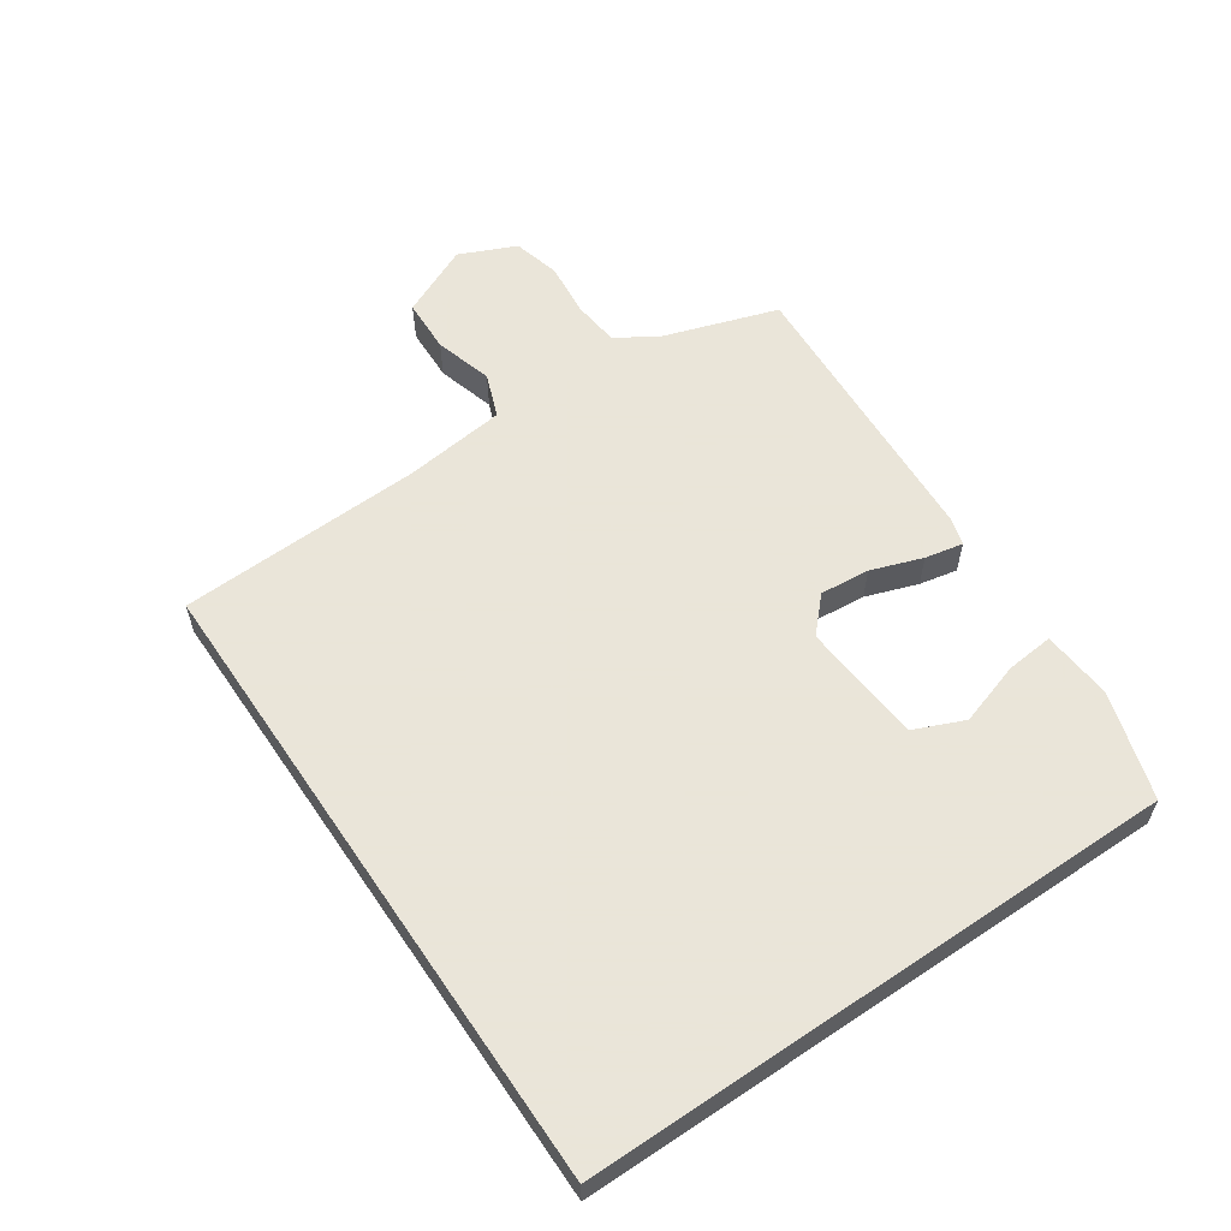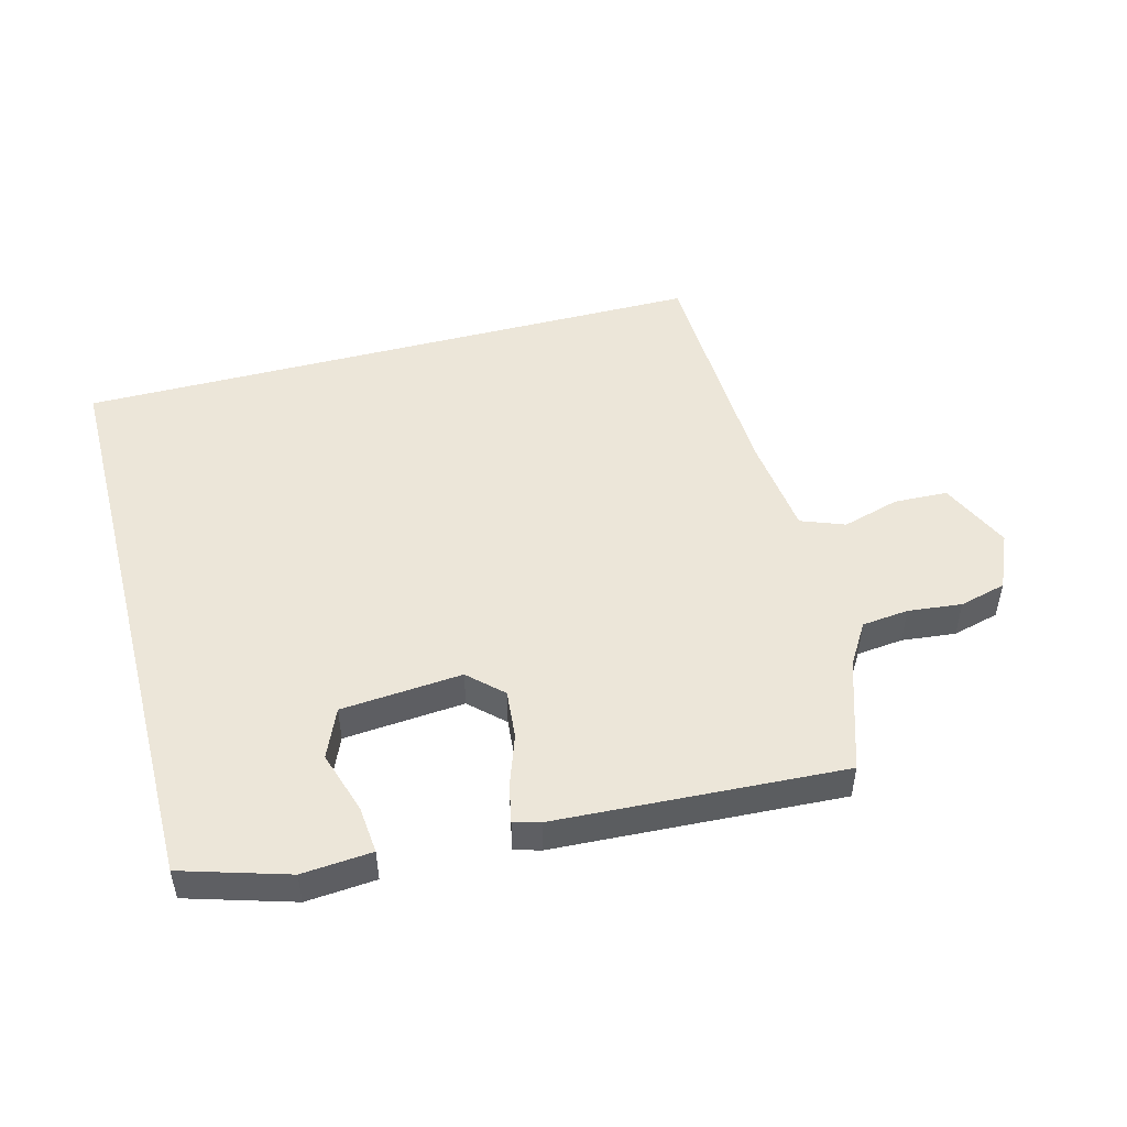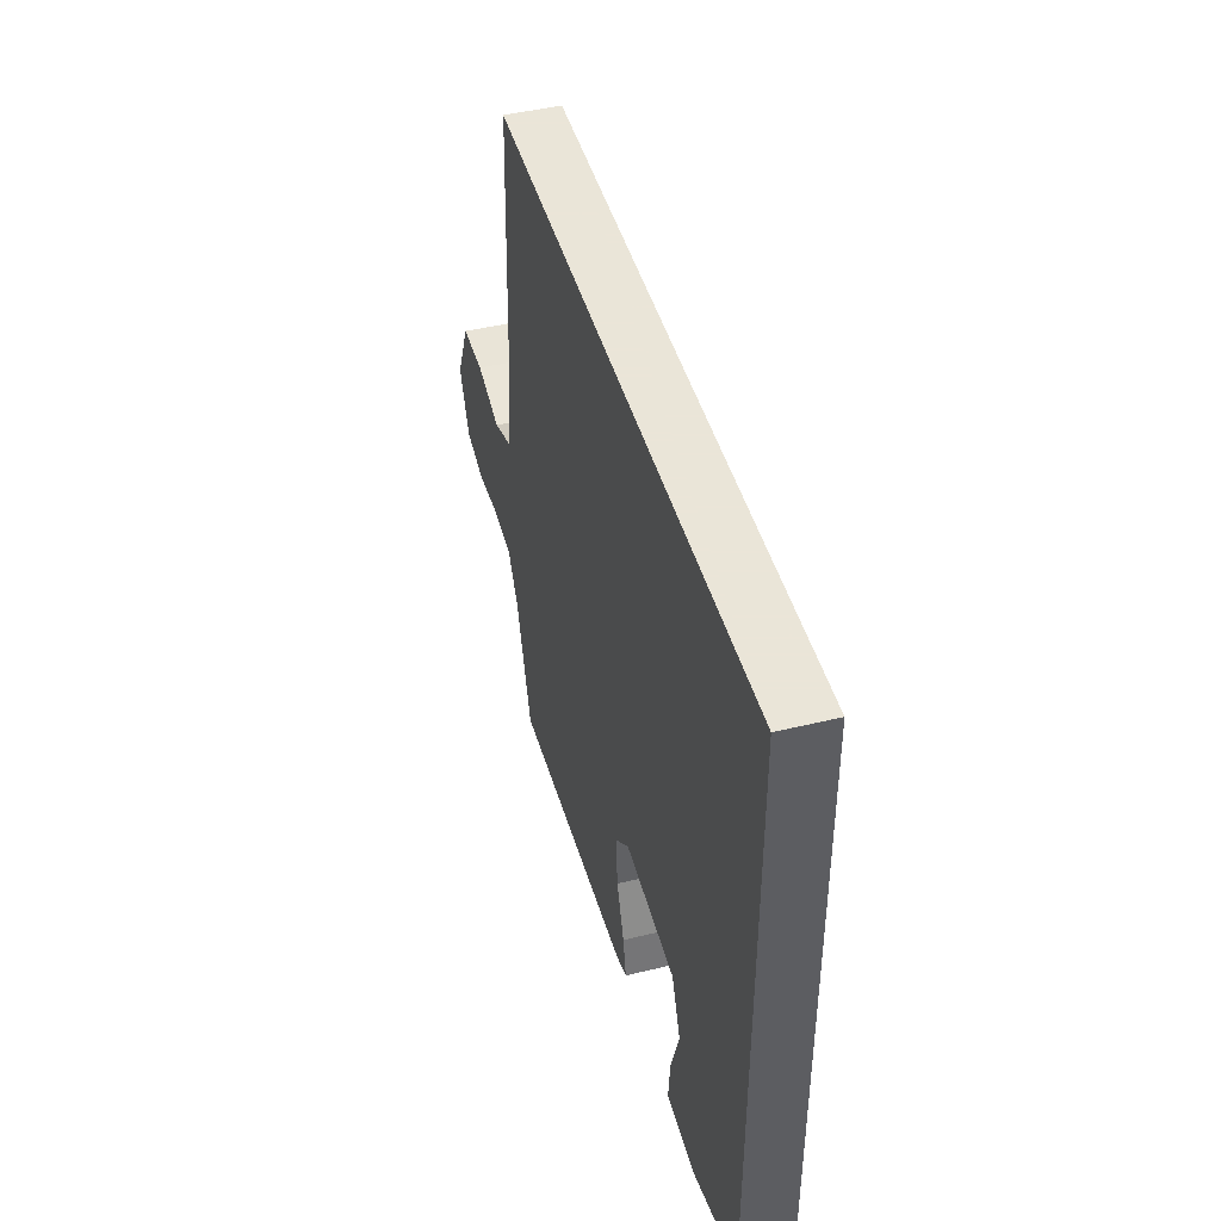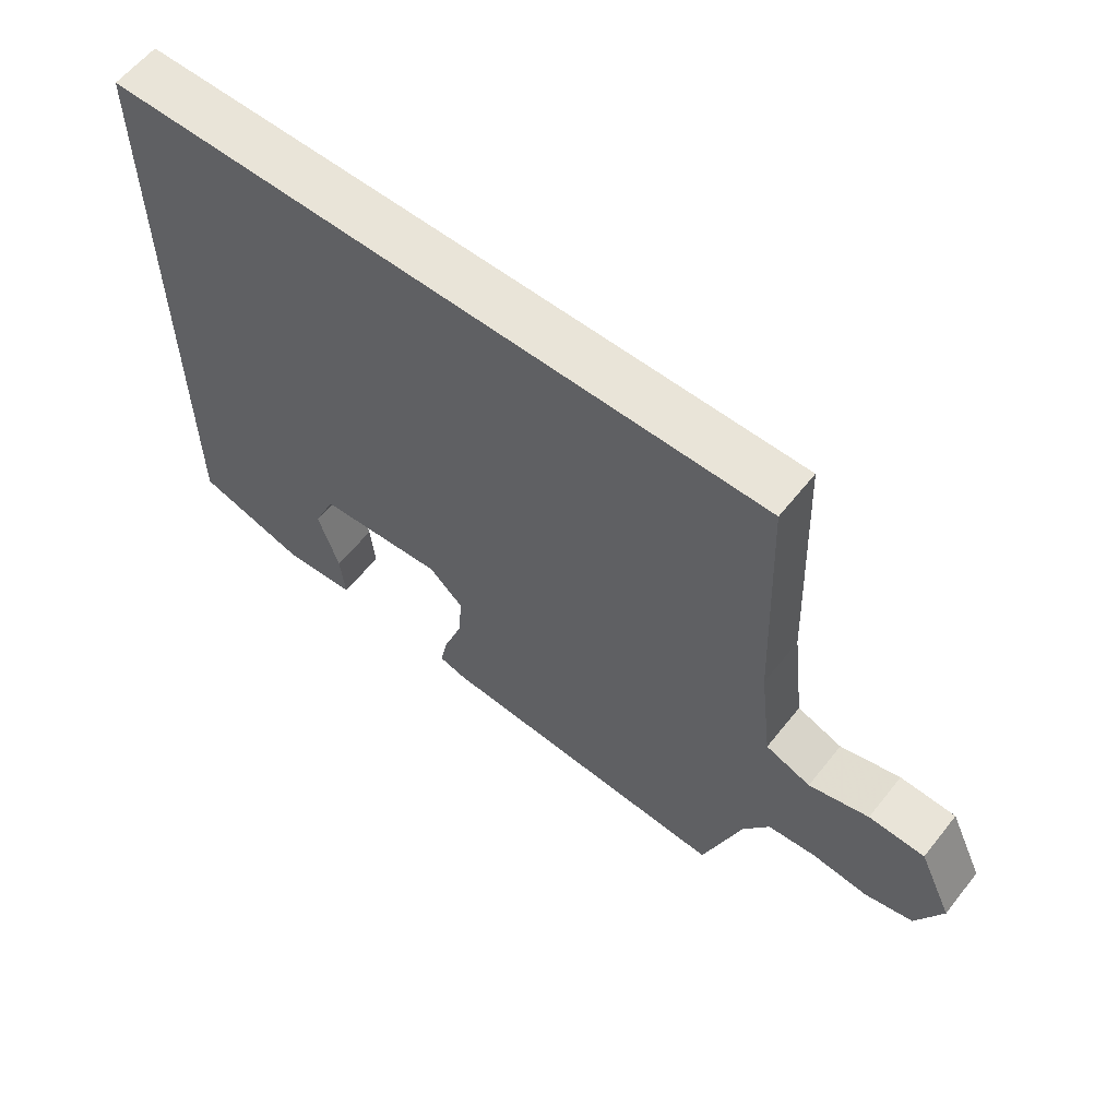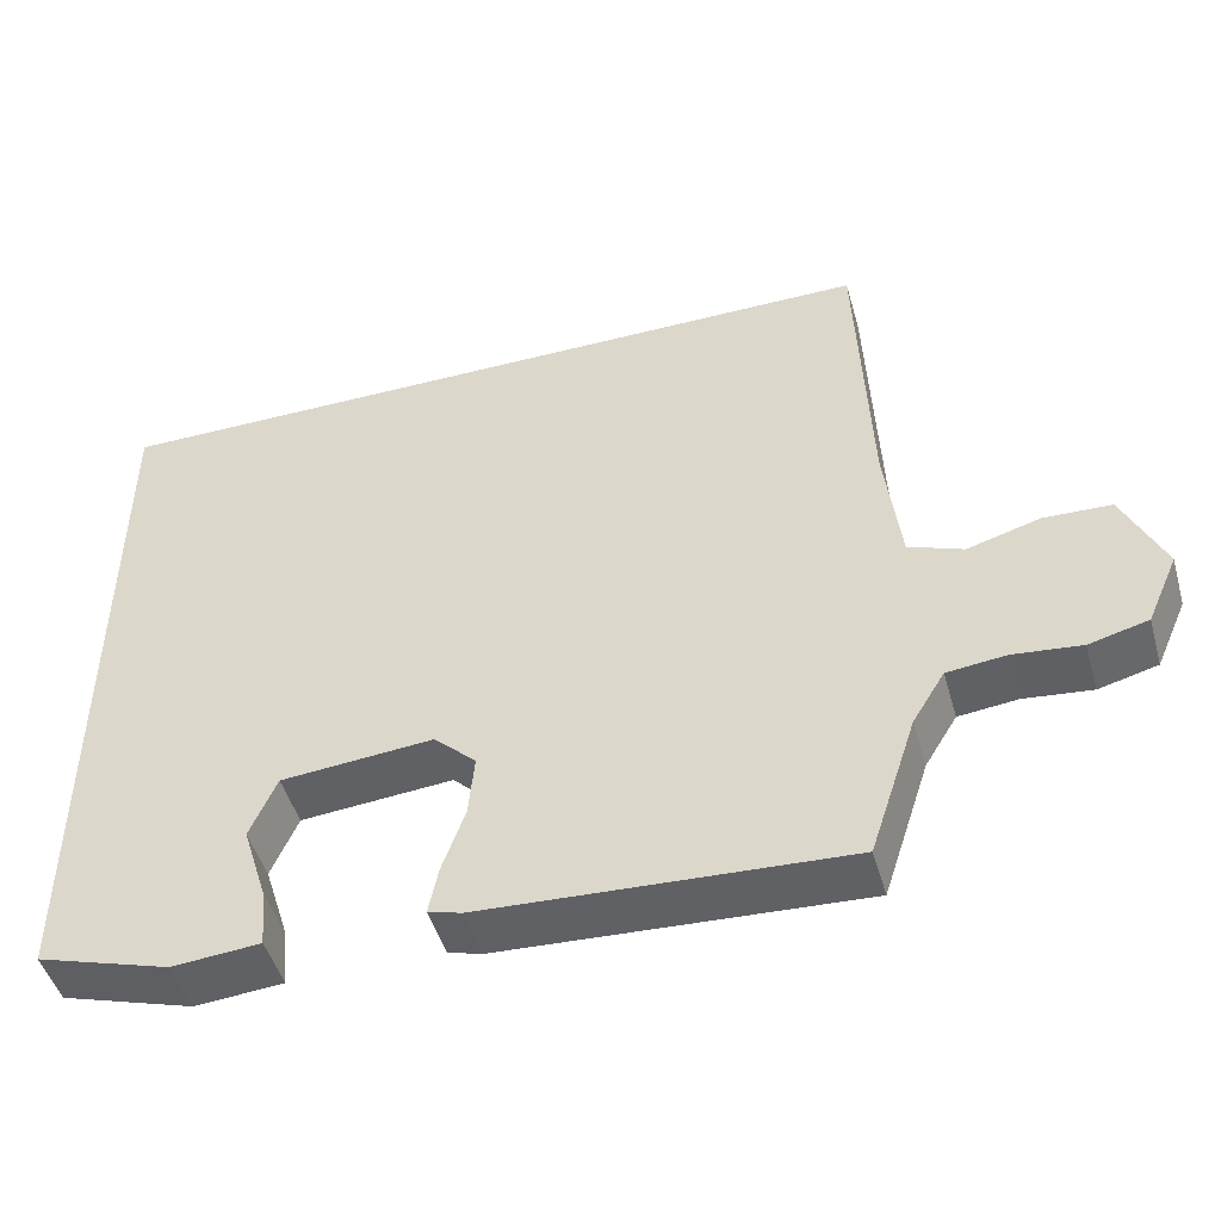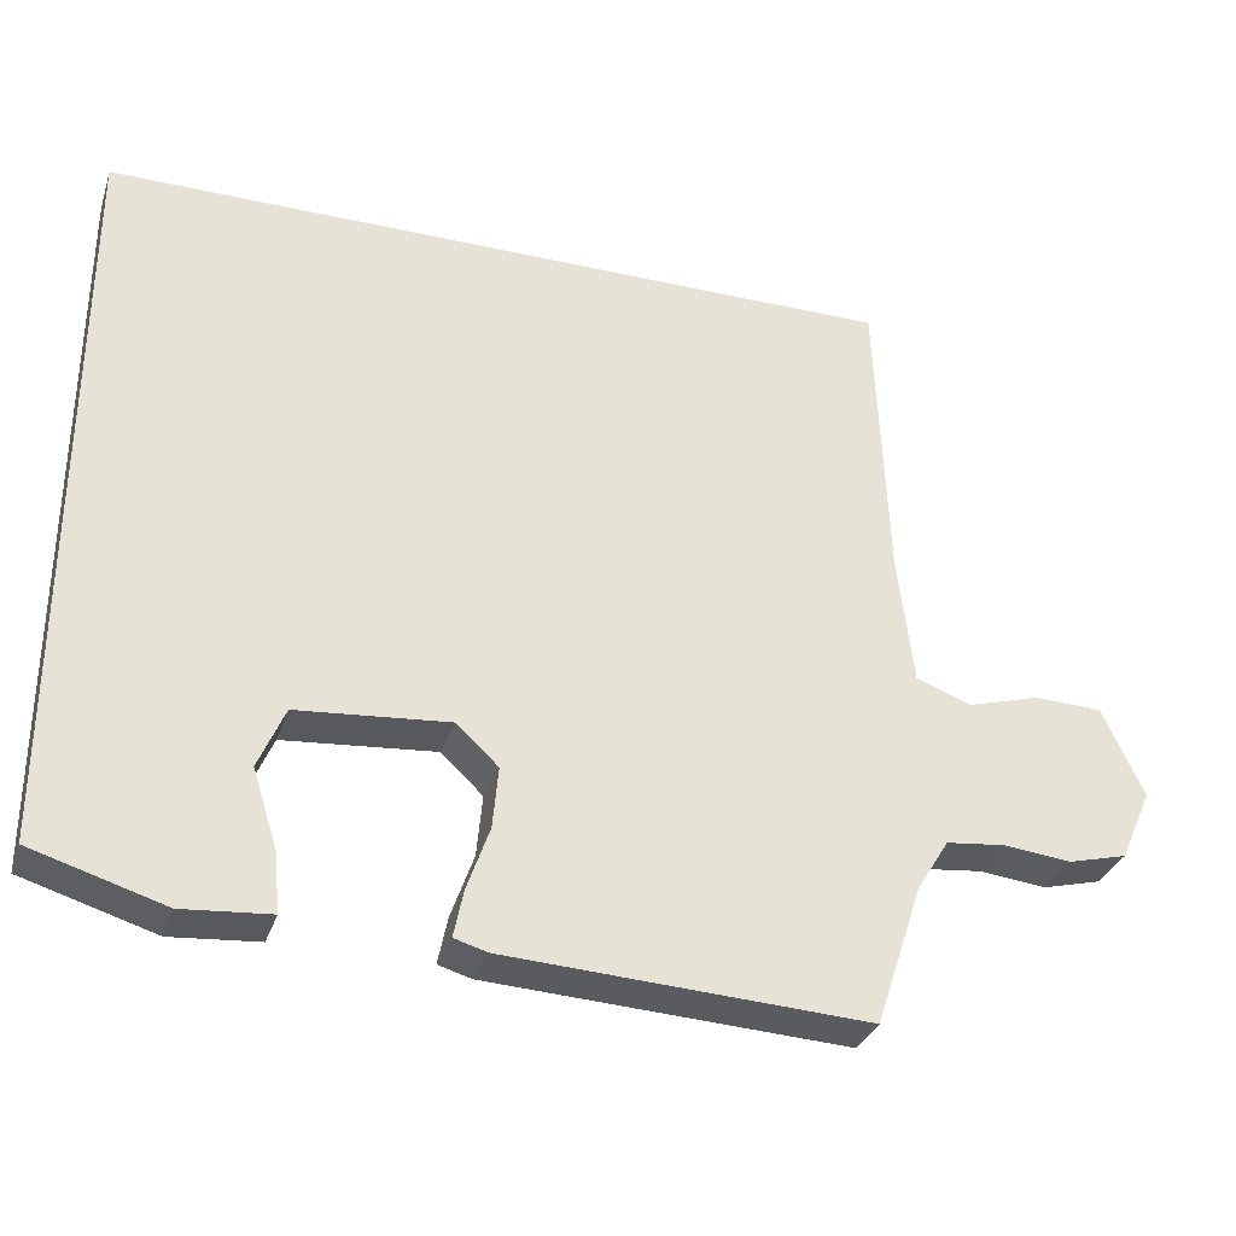
<metadata>
{"format":"obj","ext":"obj","renderer":"f3d","projection":"perspective","resolution":1024,"background":"white","views":[{"elev":58.6,"azim":55.8,"up":"+Y"},{"elev":49.2,"azim":165.2,"up":"+Y"},{"elev":45.5,"azim":74.3,"up":"+Z"},{"elev":60.1,"azim":-141.7,"up":"+Z"},{"elev":-47.9,"azim":-164.1,"up":"+Z"},{"elev":-32.4,"azim":162.8,"up":"+Z"}]}
</metadata>
<code>
v 0.5 0.07 0.5
v 0.5 0.07 -0.421
v 0.335 0.07 -0.471
v 0.226 0.07 -0.462
v 0.233 0.07 -0.388
v 0.264 0.07 -0.29
v 0.231 0.07 -0.213
v 0.042 0.07 -0.197
v -0.01 0.07 -0.246
v -0.003 0.07 -0.323
v 0.025 0.07 -0.403
v 0.037 0.07 -0.462
v -0.004 0.07 -0.474
v -0.452 0.07 -0.498
v -0.51 0.07 -0.322
v -0.55 0.07 -0.257
v -0.623 0.07 -0.249
v -0.707 0.07 -0.258
v -0.78 0.07 -0.239
v -0.819 0.07 -0.151
v -0.768 0.07 -0.04
v -0.684 0.07 -0.037
v -0.594 0.07 -0.063
v -0.526 0.07 -0.037
v -0.507 0.07 0.122
v -0.492 0.07 0.5
v 0.5 0 0.5
v 0.5 0 -0.421
v 0.335 0 -0.471
v 0.226 0 -0.462
v 0.233 0 -0.388
v 0.264 0 -0.29
v 0.231 0 -0.213
v 0.042 0 -0.197
v -0.01 0 -0.246
v -0.003 0 -0.323
v 0.025 0 -0.403
v 0.037 0 -0.462
v -0.004 0 -0.474
v -0.452 0 -0.498
v -0.51 0 -0.322
v -0.55 0 -0.257
v -0.623 0 -0.249
v -0.707 0 -0.258
v -0.78 0 -0.239
v -0.819 0 -0.151
v -0.768 0 -0.04
v -0.684 0 -0.037
v -0.594 0 -0.063
v -0.526 0 -0.037
v -0.507 0 0.122
v -0.492 0 0.5
f 25 26 1
f 24 25 1
f 20 21 22 23
f 20 23 24
f 17 18 19 20
f 16 17 20 24
f 15 16 24 1
f 10 11 12 13
f 9 10 13 14
f 8 9 14 15
f 3 4 5 6
f 1 2 3 6
f 1 6 7
f 8 15 1
f 1 7 8
f 27 52 51
f 27 51 50
f 49 48 47 46
f 50 49 46
f 46 45 44 43
f 50 46 43 42
f 27 50 42 41
f 39 38 37 36
f 40 39 36 35
f 41 40 35 34
f 32 31 30 29
f 32 29 28 27
f 33 32 27
f 27 41 34
f 34 33 27
f 1 27 28 2
f 2 28 29 3
f 3 29 30 4
f 4 30 31 5
f 5 31 32 6
f 6 32 33 7
f 7 33 34 8
f 8 34 35 9
f 9 35 36 10
f 10 36 37 11
f 11 37 38 12
f 12 38 39 13
f 13 39 40 14
f 14 40 41 15
f 15 41 42 16
f 16 42 43 17
f 17 43 44 18
f 18 44 45 19
f 19 45 46 20
f 20 46 47 21
f 21 47 48 22
f 22 48 49 23
f 23 49 50 24
f 24 50 51 25
f 25 51 52 26
f 26 52 27 1

</code>
